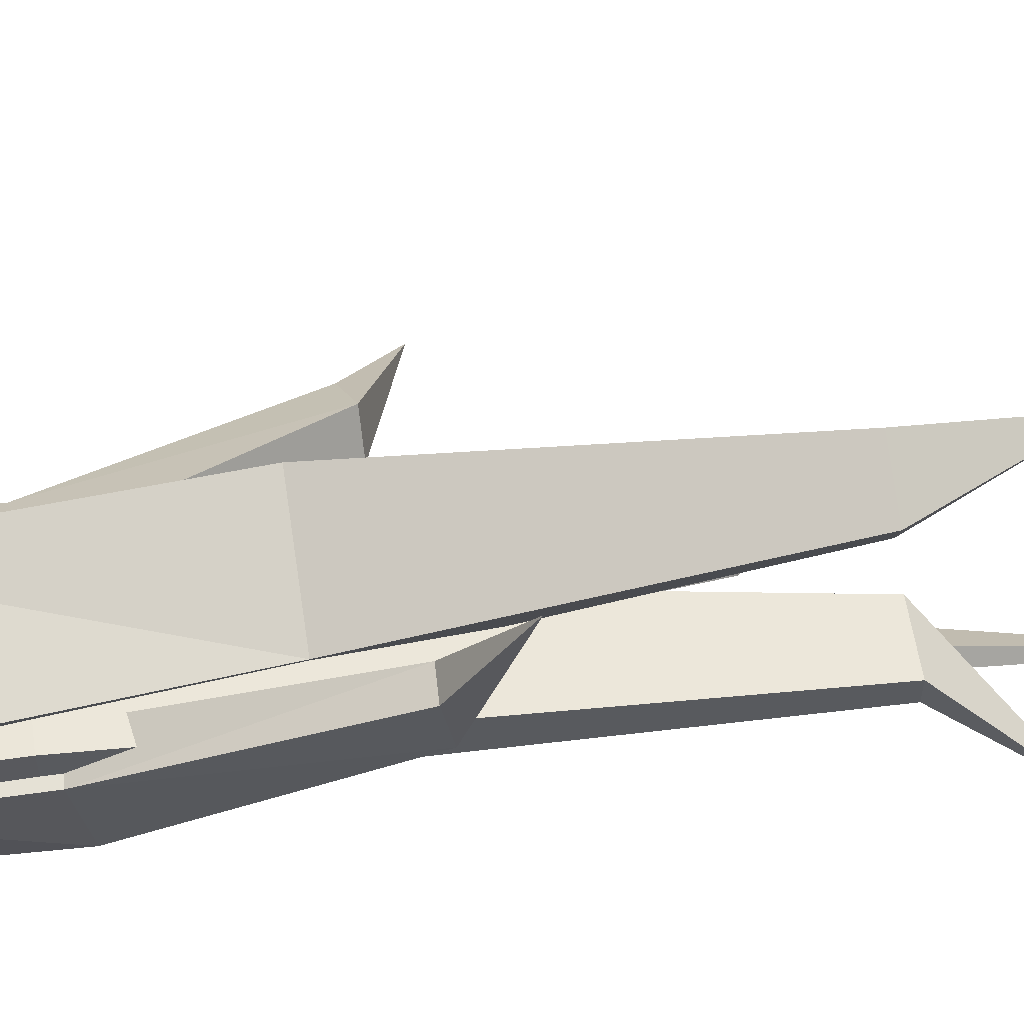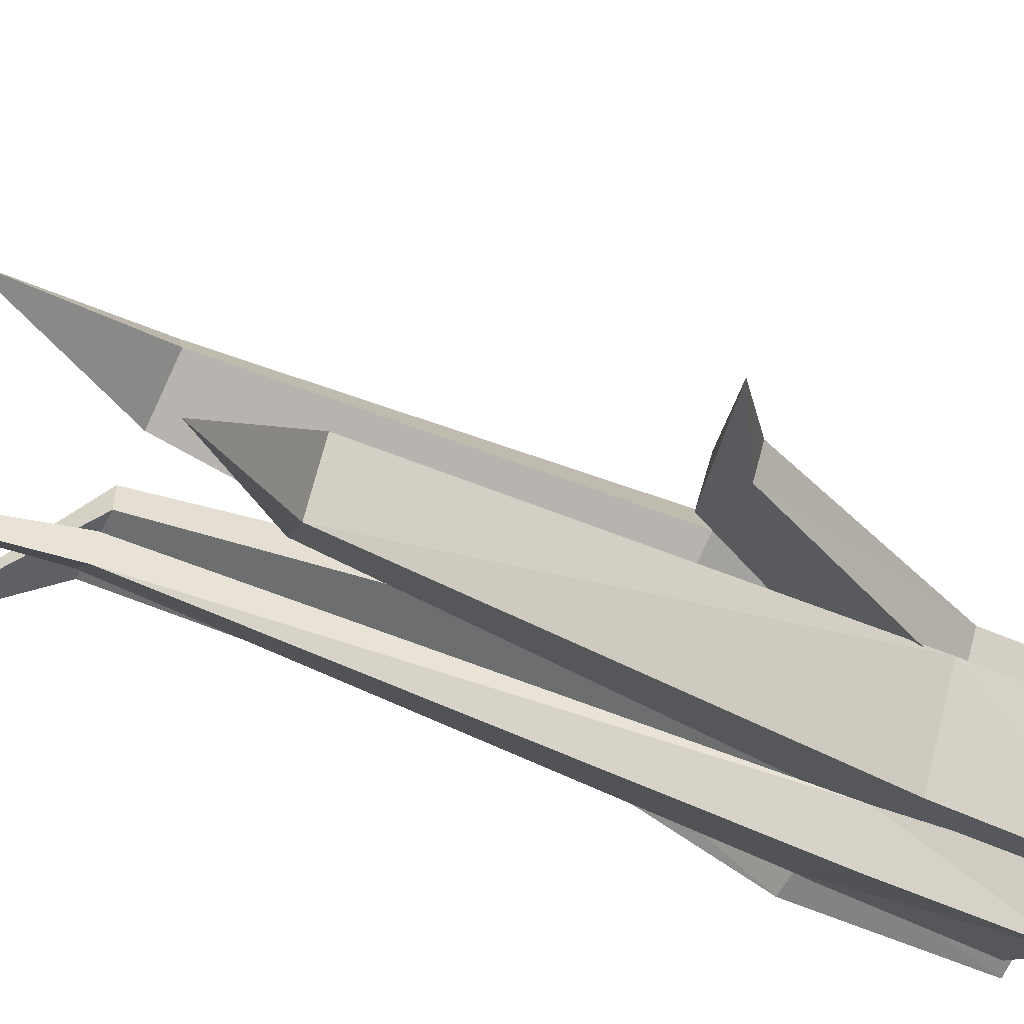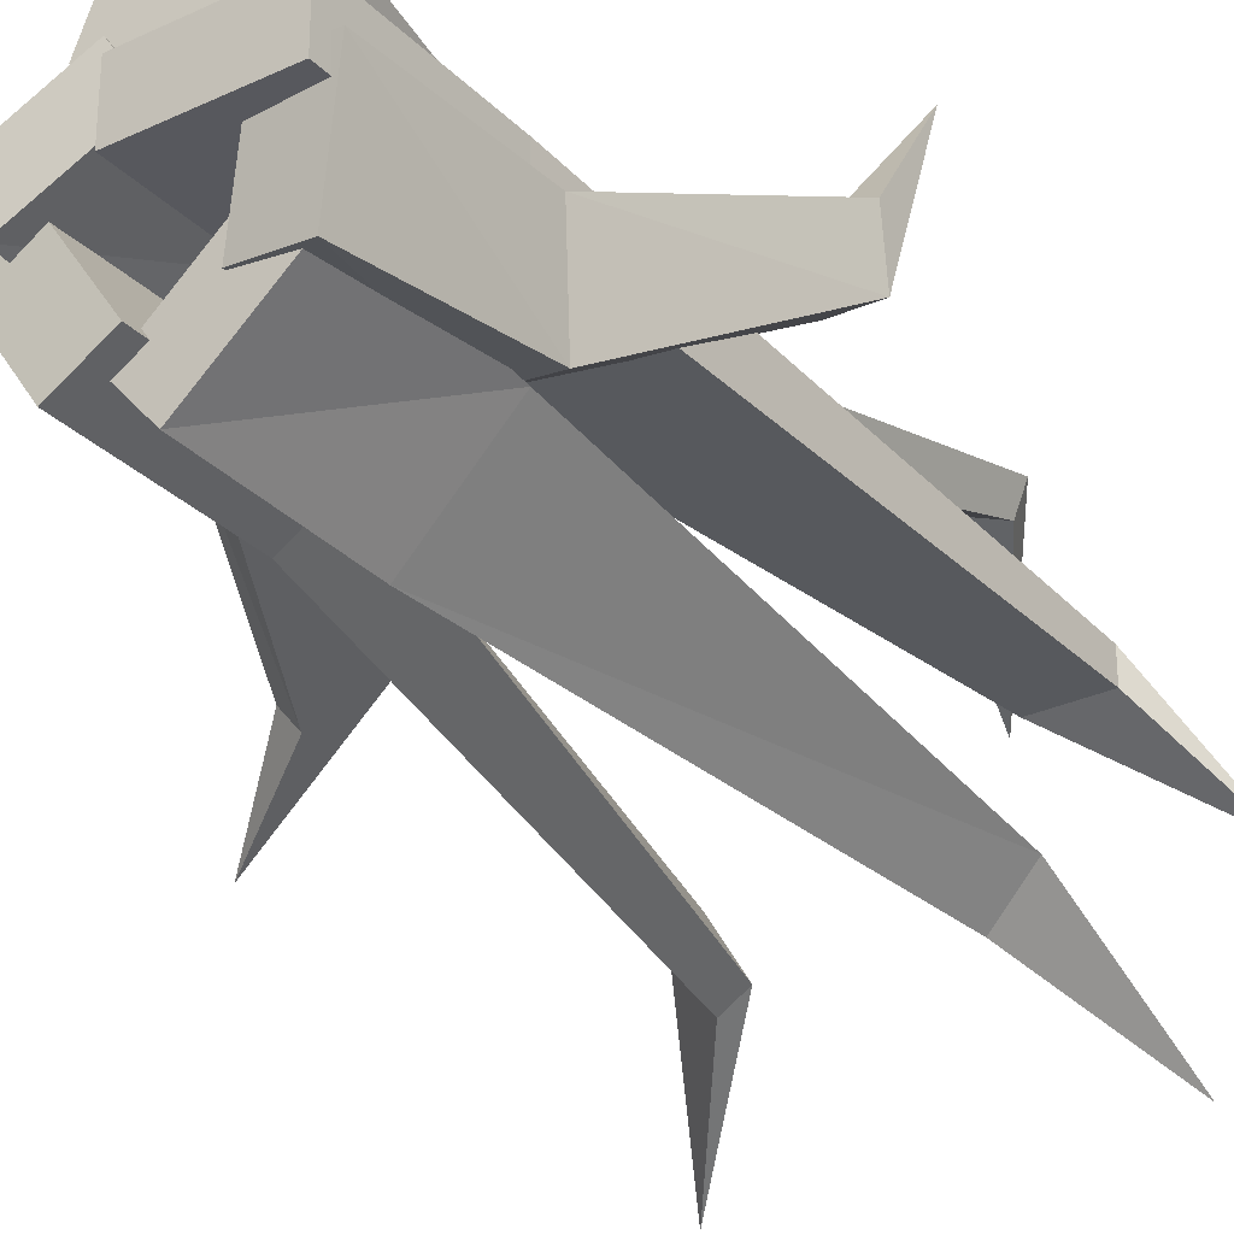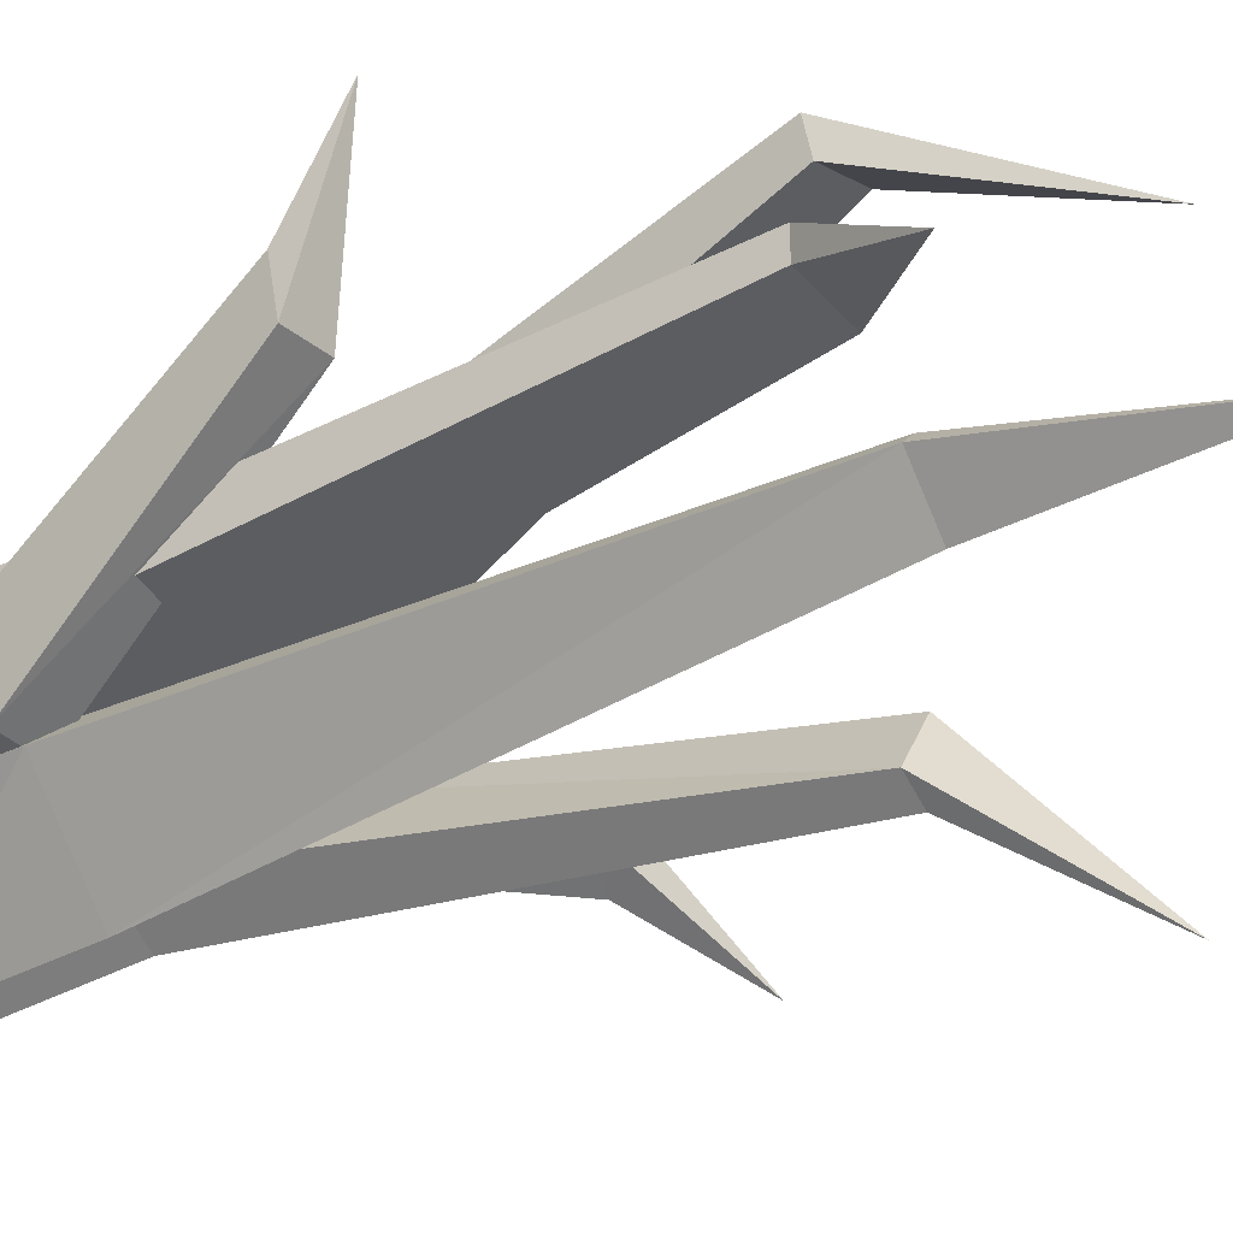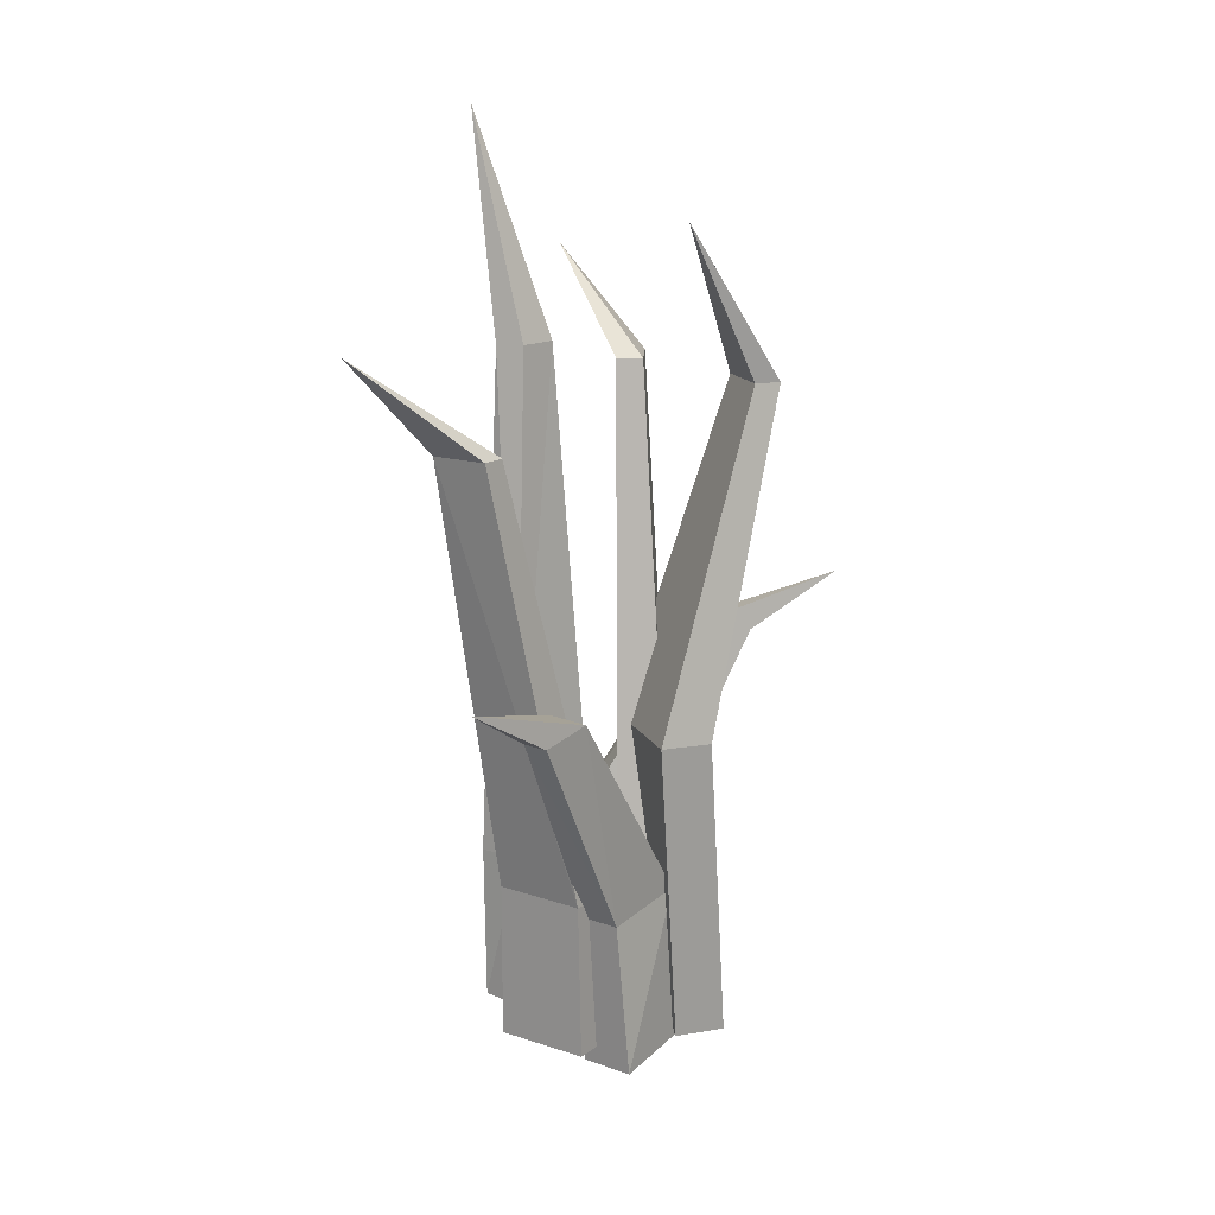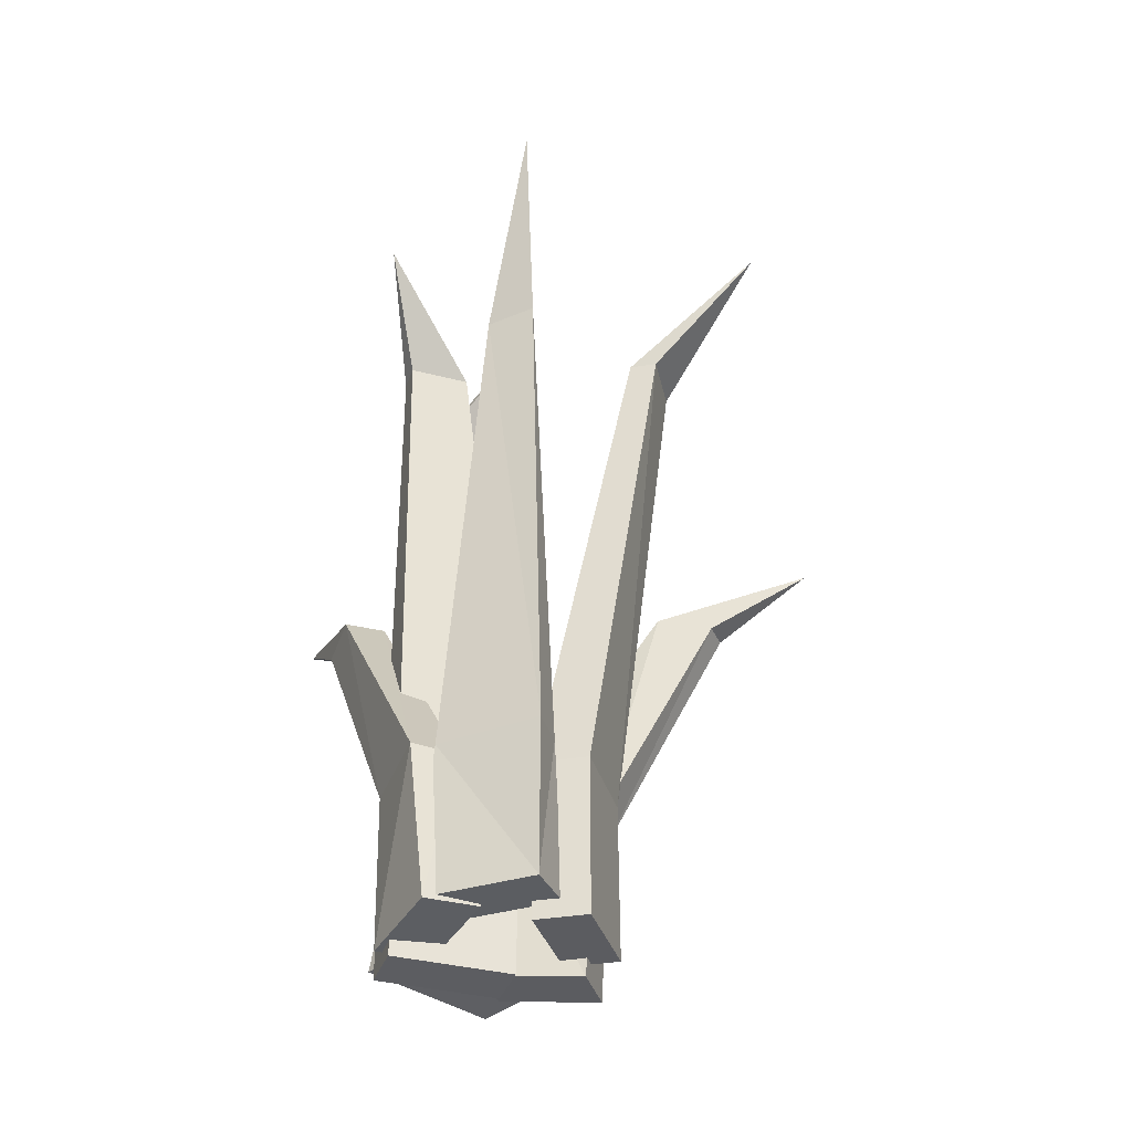
<metadata>
{"format":"obj","ext":"obj","renderer":"f3d","projection":"perspective","resolution":1024,"background":"white","views":[{"elev":57.6,"azim":81.6,"up":"+Z"},{"elev":-54.4,"azim":-116.5,"up":"+Z"},{"elev":-28.9,"azim":34.8,"up":"+Z"},{"elev":-36.8,"azim":125.5,"up":"+Z"},{"elev":15.1,"azim":-87.5,"up":"+Y"},{"elev":-36.7,"azim":161.3,"up":"+Y"}]}
</metadata>
<code>
o Grass_2.002_Cube.017
v -0.08765 0.01868 -0.02525
v -0.08453 0.2686 -0.02987
v -0.1592 0.01868 -0.06834
v -0.1561 0.2686 -0.07295
v 0.003588 0.01456 -0.1571
v 0.003588 0.2673 -0.1571
v -0.06799 0.01456 -0.2002
v -0.06799 0.2673 -0.2002
v -0.1701 0.9805 -0.181
v -0.2063 0.9805 -0.2028
v -0.1572 0.9805 -0.2844
v -0.121 0.9805 -0.2626
v -0.2863 1.146 -0.3957
v 0.02888 1.118 -0.2065
v 0.02081 1.119 -0.1636
v 0.06808 1.119 -0.1223
v 0.08637 1.119 -0.1433
v 0.1605 0.04451 -0.1099
v -0.02171 0.2987 -0.1782
v -0.03644 0.04391 -0.1709
v 0.01871 0.2958 -0.237
v 0.0185 0.04309 -0.2339
v 0.09858 0.2979 -0.06555
v 0.05542 1.481 -0.2422
v 0.1056 0.04533 -0.04698
v 0.1399 0.2973 -0.1129
v -0.04614 1.314 0.08864
v 0.01728 1.063 0.1911
v 0.03373 1.063 0.2307
v 0.1229 1.064 0.1936
v 0.1007 0.5145 0.05854
v 0.1695 0.02925 0.102
v 0.06835 0.5148 -0.01911
v 0.1065 1.064 0.154
v -0.07454 0.5127 0.1315
v -0.02552 0.008196 0.1567
v -0.1069 0.513 0.05381
v 0.1372 0.02956 0.02437
v -0.05784 0.008497 0.07906
v -0.01859 4.2e-05 0.06638
v -0.01859 0.2528 0.06638
v -0.01859 4.2e-05 -0.01716
v -0.01859 0.2528 -0.01716
v 0.1699 4.2e-05 0.06638
v 0.1699 0.2528 0.06638
v 0.1699 4.2e-05 -0.01716
v 0.1699 0.2528 -0.01716
v 0.08915 1.089 0.01797
v 0.08915 1.089 -0.02455
v 0.1851 1.089 -0.02455
v 0.1851 1.089 0.01797
v 0.2528 1.252 -0.1229
v -0.257 0.6002 -0.05416
v -0.2173 0.6014 -0.1071
v -0.2933 0.5812 -0.1427
v -0.3221 0.5824 -0.1079
v -0.157 -0.0117 0.007216
v -0.00876 0.2575 0.01223
v 0.02581 0.006758 0.01558
v -0.05346 0.2645 0.07115
v -0.02443 0.006459 0.08828
v -0.124 0.2403 -0.06748
v -0.431 0.6678 -0.2063
v -0.1068 -0.0114 -0.06549
v -0.1618 0.2401 -0.0128
v 0.2403 0.6351 0.1075
v 0.1746 0.6404 0.1131
v 0.1976 0.6223 0.1943
v 0.2427 0.6207 0.1926
v 0.1826 0.02121 0.01794
v 0.1035 0.2906 -0.1072
v 0.0679 0.04056 -0.1246
v 0.1774 0.2929 -0.1134
v 0.1554 0.03456 -0.1356
v 0.1202 0.2783 0.03247
v 0.2474 0.7121 0.3355
v 0.0951 0.02721 0.02893
v 0.1859 0.2737 0.02421
g Grass_2.002_Cube.017_Grass
f 1 4 3
f 4 7 3
f 8 5 7
f 5 2 1
f 7 1 3
f 4 11 8
f 12 11 13
f 8 12 6
f 4 9 10
f 2 12 9
f 10 9 13
f 9 12 13
f 11 10 13
f 41 42 40
f 43 46 42
f 47 44 46
f 45 40 44
f 46 40 42
f 47 49 50
f 51 50 52
f 47 51 45
f 41 49 43
f 45 48 41
f 49 48 52
f 48 51 52
f 50 49 52
f 75 67 71
f 77 74 70
f 73 70 74
f 68 69 76
f 78 66 69
f 78 68 75
f 71 74 72
f 77 71 72
f 70 75 77
f 73 67 66
f 66 67 76
f 69 66 76
f 67 68 76
f 1 2 4
f 4 8 7
f 8 6 5
f 5 6 2
f 7 5 1
f 4 10 11
f 8 11 12
f 4 2 9
f 2 6 12
f 41 43 42
f 43 47 46
f 47 45 44
f 45 41 40
f 46 44 40
f 47 43 49
f 47 50 51
f 41 48 49
f 45 51 48
f 75 68 67
f 77 72 74
f 73 78 70
f 78 73 66
f 78 69 68
f 71 73 74
f 77 75 71
f 70 78 75
f 73 71 67
g Grass_2.002_Cube.017_Grass_2
f 19 16 15
f 25 22 18
f 22 26 18
f 16 17 24
f 21 17 26
f 23 17 16
f 19 22 20
f 23 20 25
f 26 25 18
f 19 14 21
f 14 15 24
f 17 14 24
f 15 16 24
f 62 54 58
f 64 61 57
f 60 57 61
f 55 56 63
f 65 53 56
f 65 55 62
f 58 61 59
f 64 58 59
f 57 62 64
f 60 54 53
f 53 54 63
f 56 53 63
f 54 55 63
f 19 23 16
f 25 20 22
f 22 21 26
f 21 14 17
f 23 26 17
f 19 21 22
f 23 19 20
f 26 23 25
f 19 15 14
f 62 55 54
f 64 59 61
f 60 65 57
f 65 60 53
f 65 56 55
f 58 60 61
f 64 62 58
f 57 65 62
f 60 58 54
g Grass_2.002_Cube.017_Grass.001
f 34 28 27
f 35 28 37
f 31 29 35
f 30 34 27
f 29 30 27
f 28 29 27
f 38 31 32
f 36 38 32
f 33 28 34
f 31 34 30
f 39 33 38
f 35 39 36
f 31 36 32
f 35 29 28
f 31 30 29
f 38 33 31
f 36 39 38
f 33 37 28
f 31 33 34
f 39 37 33
f 35 37 39
f 31 35 36

</code>
